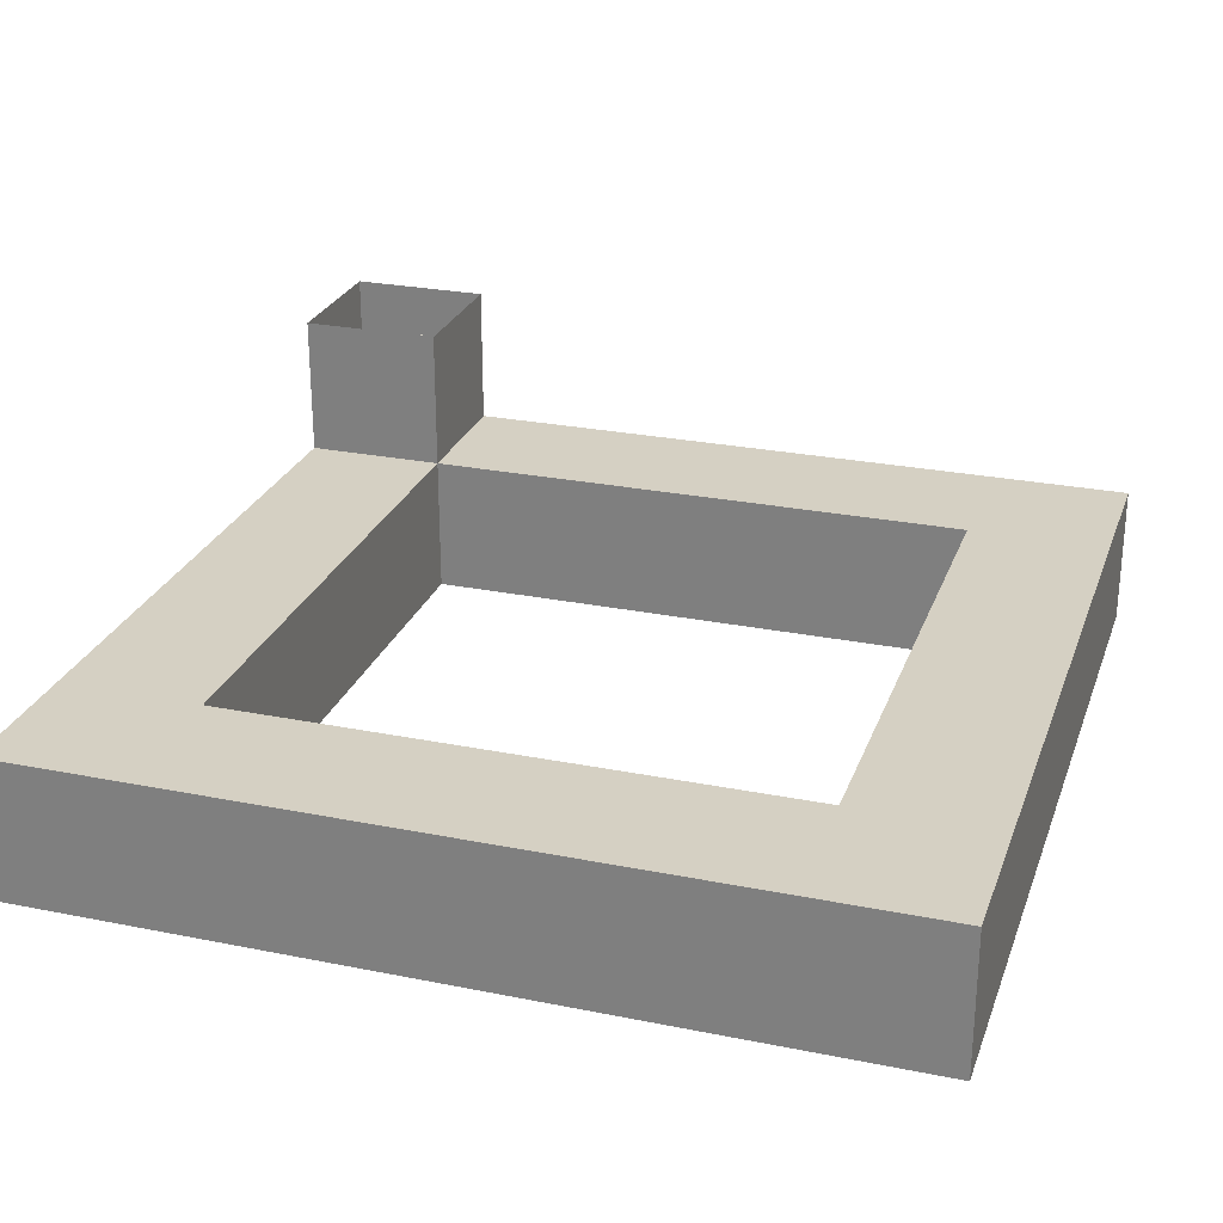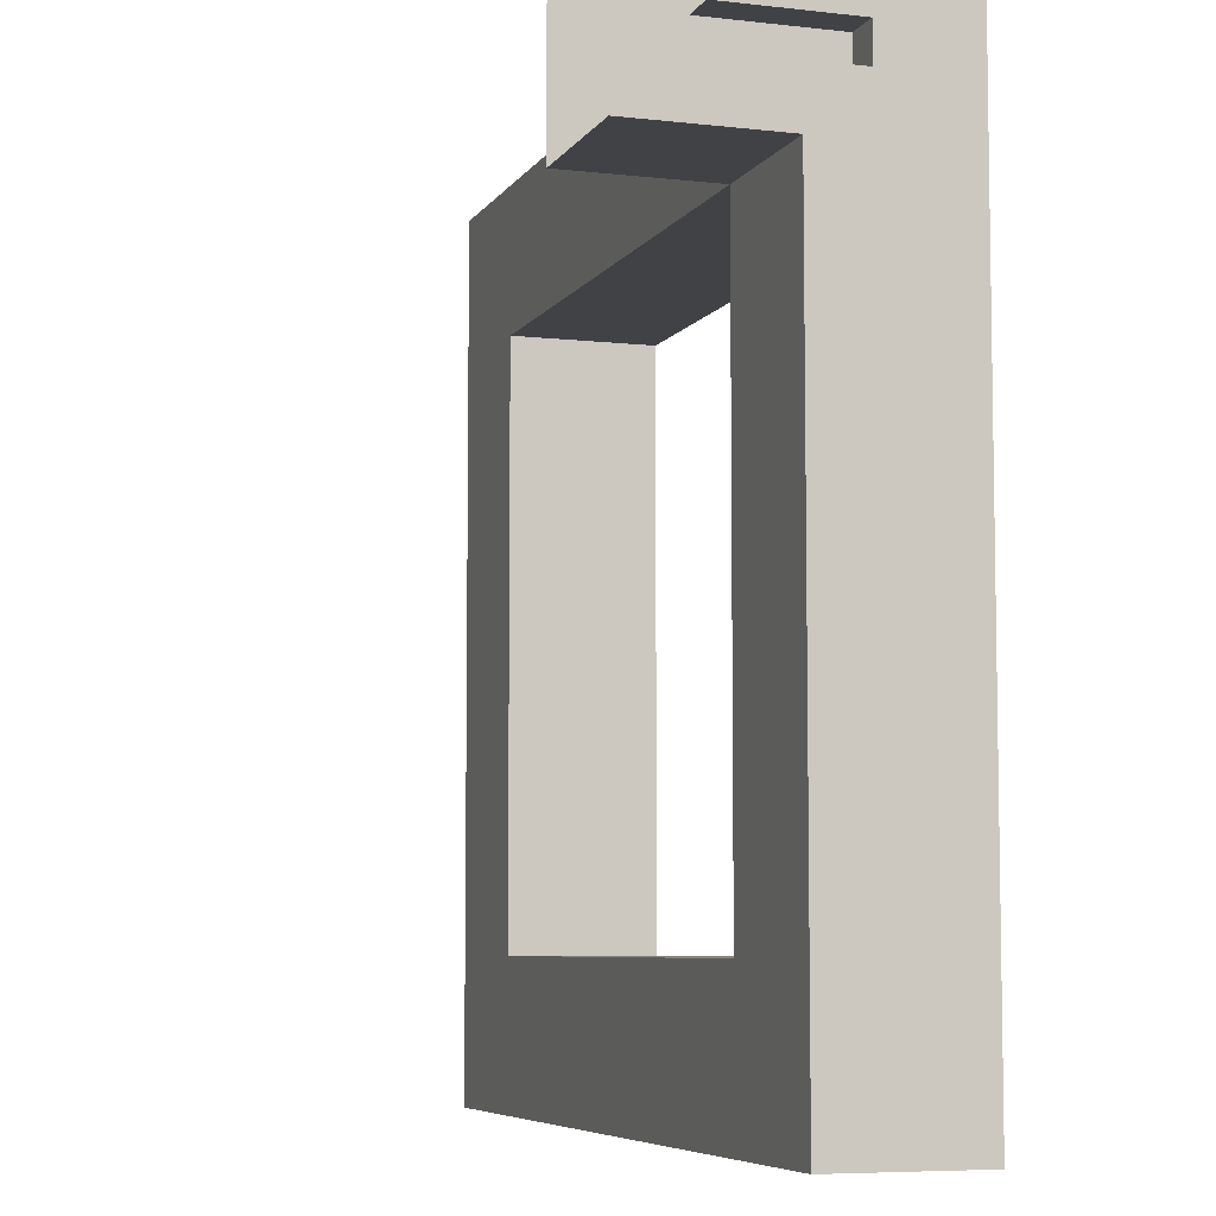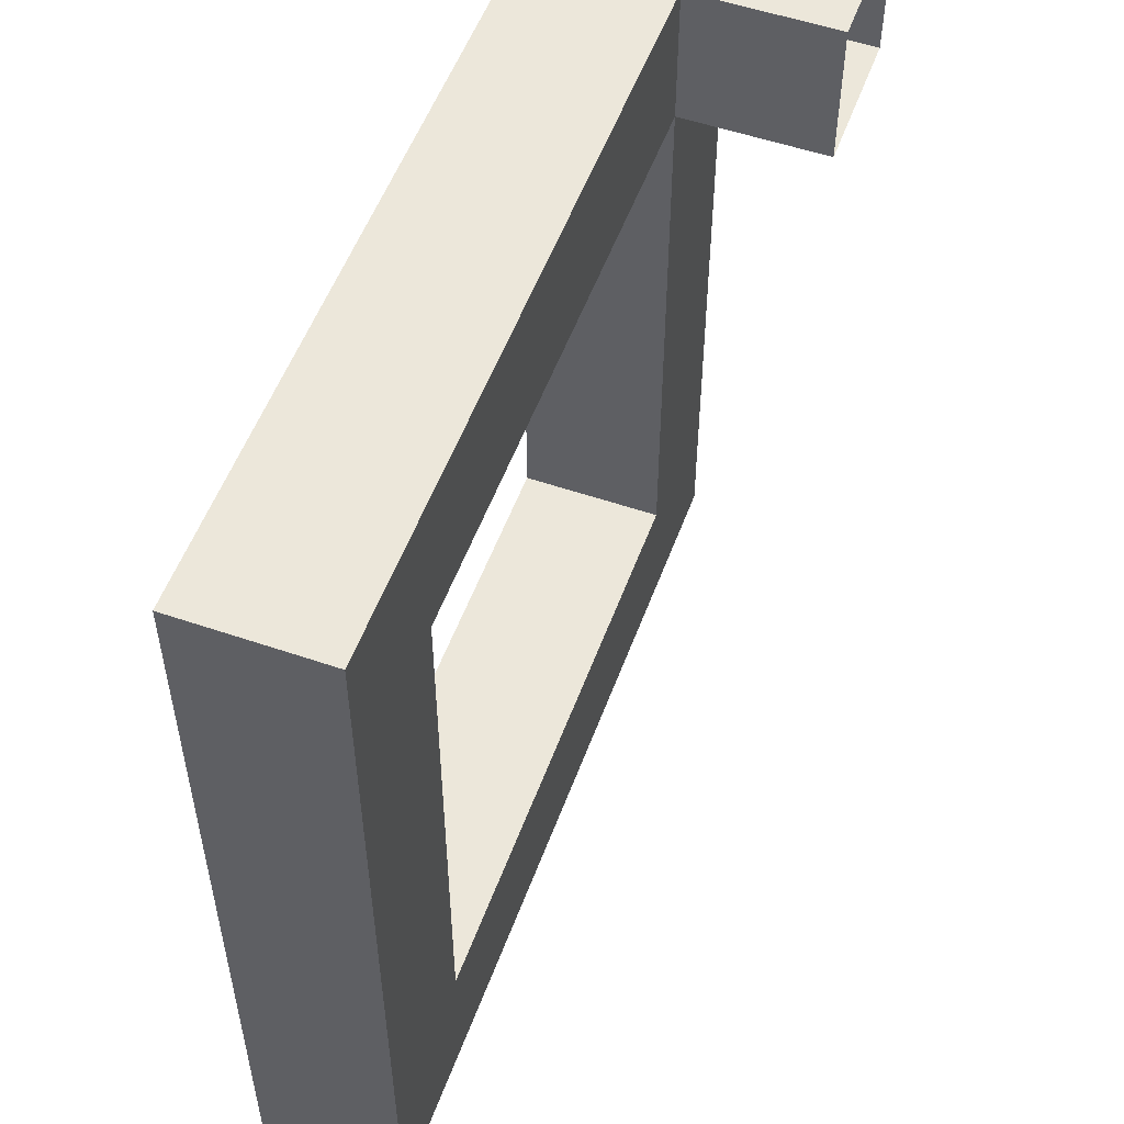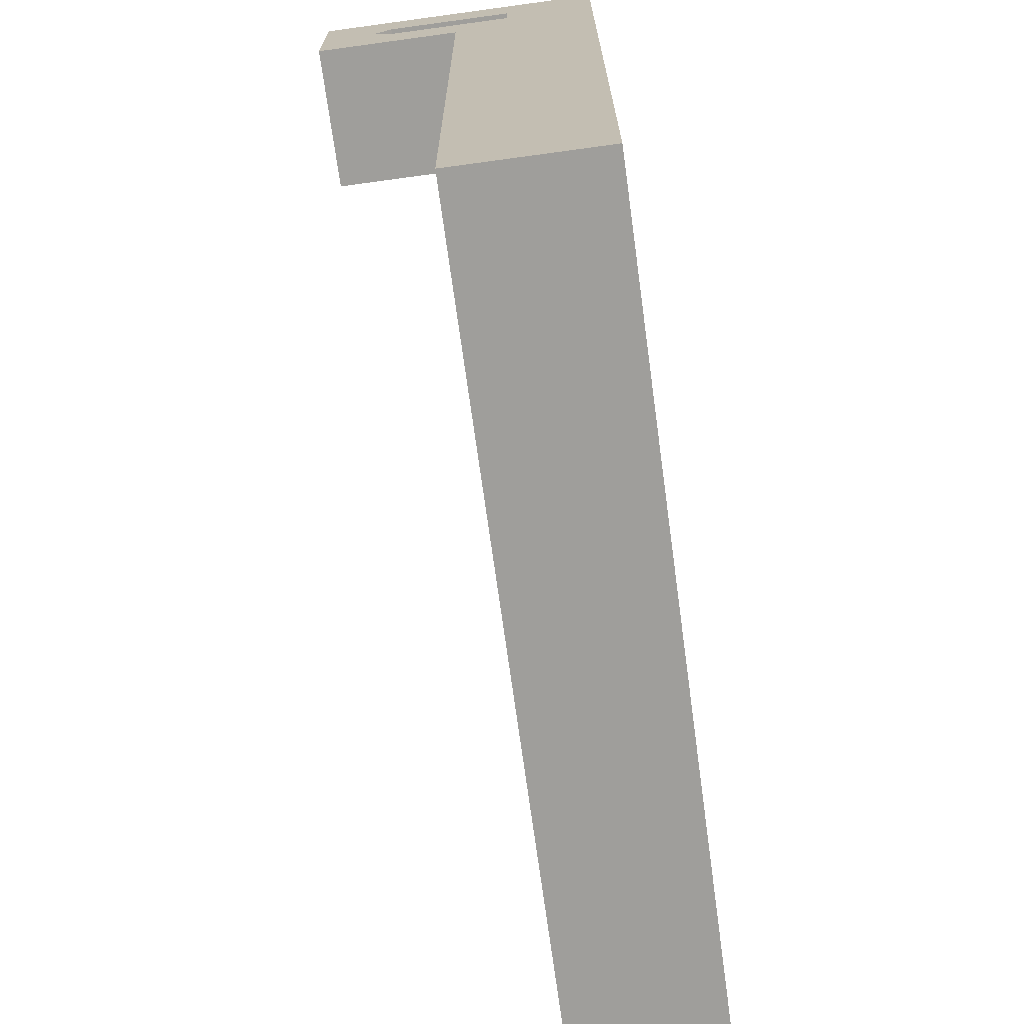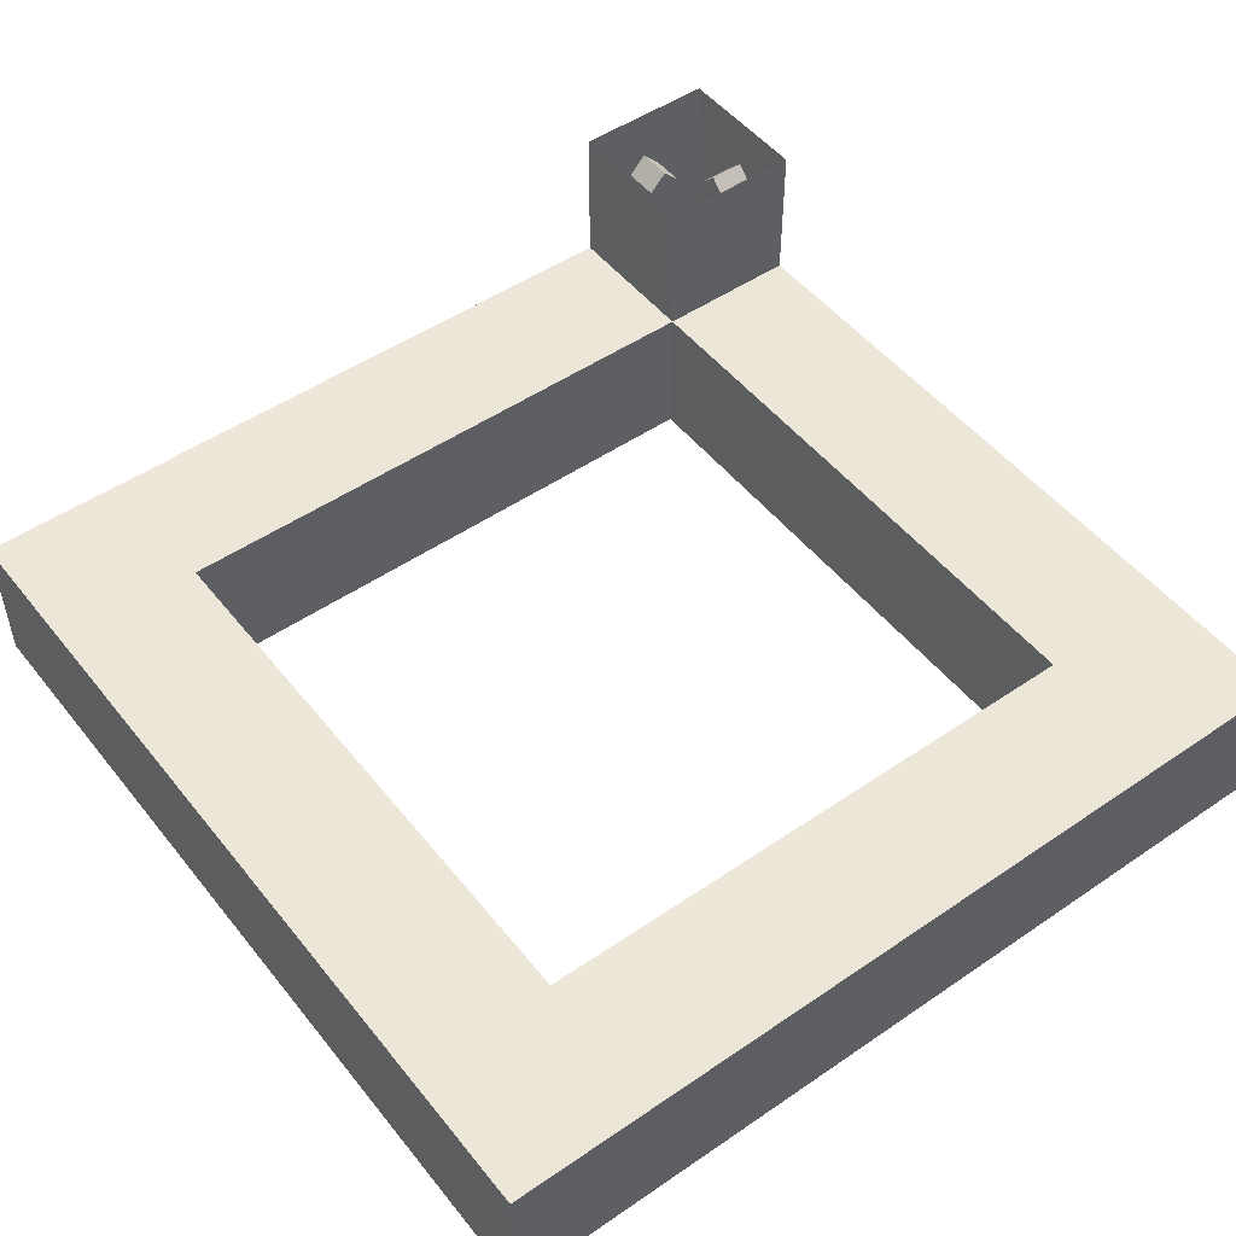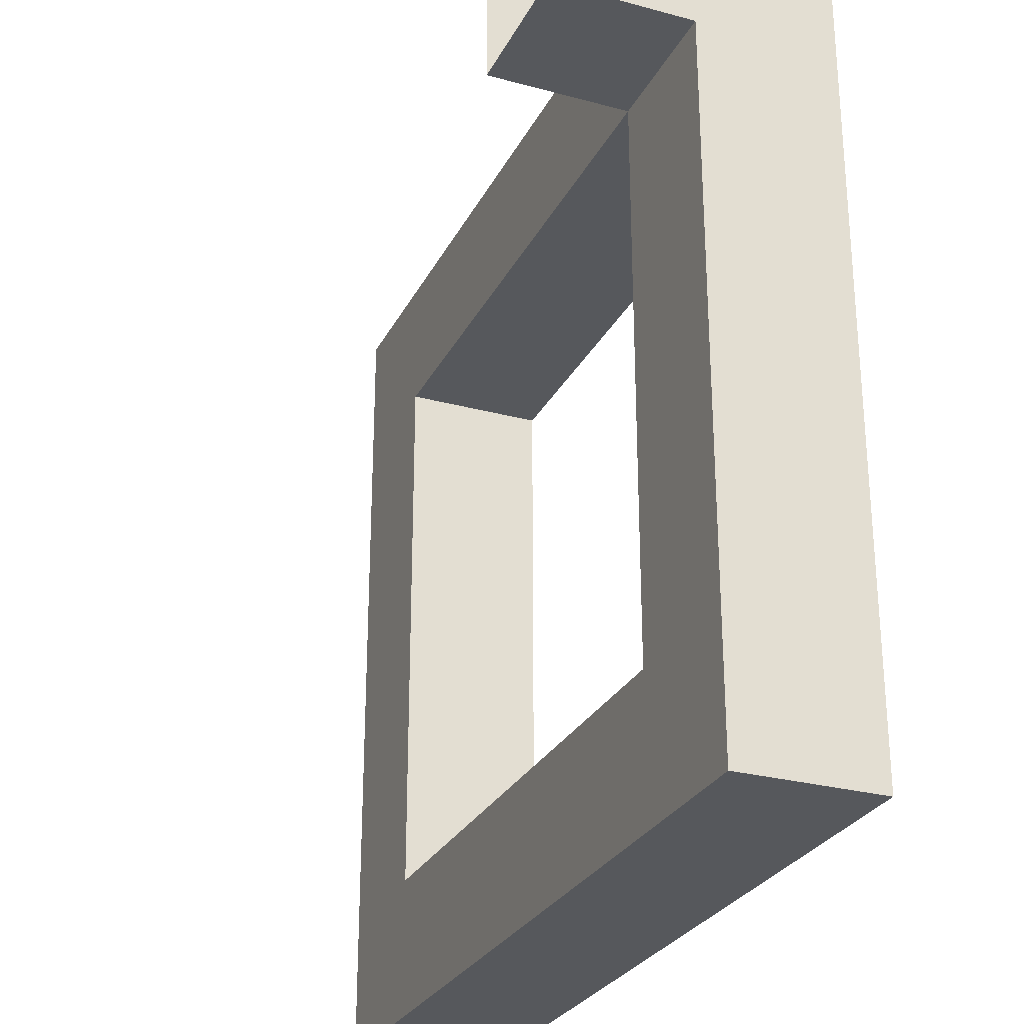
<metadata>
{"format":"obj","ext":"obj","renderer":"f3d","projection":"perspective","resolution":1024,"background":"white","views":[{"elev":26.2,"azim":107.6,"up":"+Y"},{"elev":-6.6,"azim":-108.5,"up":"+Z"},{"elev":53.9,"azim":110.0,"up":"+Z"},{"elev":-70.8,"azim":-82.2,"up":"+Z"},{"elev":49.9,"azim":143.0,"up":"+Y"},{"elev":-27.7,"azim":-112.4,"up":"+Z"}]}
</metadata>
<code>
g _Combined_AutoVis37_0
v -50 10 -1.625
v -49.75 10 -1.625
v -49.75 9.125 -1.625
v -50 9.125 -1.625
v -50 9.125 -1.625
v -49.75 9.125 -1.625
v -49.75 9.125 -1.375
v -50 9.125 -1.375
v -50 9.125 -1.375
v -49.75 9.125 -1.375
v -49.75 10 -1.375
v -50 10 -1.375
v -50 10 -1.375
v -49.75 10 -1.375
v -49.75 10.12 -1.5
v -50 10.12 -1.5
v -50 10.12 -1.5
v -49.75 10.12 -1.5
v -49.75 10 -1.625
v -50 10 -1.625
v -49.75 10 -1.375
v -49.75 10 -1.625
v -49.75 10.12 -1.5
v -49.75 9.125 -1.625
v -49.75 9.125 -1.375
v -50 9.125 -1.375
v -50 9.5 -1
v -50 8.5 -1
v -50 8.5 -2
v -50 10 -1.375
v -50 9.125 -1.625
v -50 10.5 -1
v -50 9.5 -2
v -50 10.12 -1.5
v -50 10 -1.625
v -50 10.5 -2
v -49.62 10 -1
v -49.62 10 -1.25
v -49.62 9.125 -1.25
v -49.62 9.125 -1
v -49.62 9.125 -1
v -49.62 9.125 -1.25
v -49.38 9.125 -1.25
v -49.38 9.125 -1
v -49.38 9.125 -1
v -49.38 9.125 -1.25
v -49.38 10 -1.25
v -49.38 10 -1
v -49.38 10 -1
v -49.38 10 -1.25
v -49.5 10.12 -1.25
v -49.5 10.12 -1
v -49.5 10.12 -1
v -49.5 10.12 -1.25
v -49.62 10 -1.25
v -49.62 10 -1
v -49.38 10 -1.25
v -49.62 10 -1.25
v -49.5 10.12 -1.25
v -49.62 9.125 -1.25
v -49.38 9.125 -1.25
v -49.38 9.125 -1
v -49 9.5 -1
v -49 8.5 -1
v -50 8.5 -1
v -49.38 10 -1
v -49.62 9.125 -1
v -49 10.5 -1
v -50 9.5 -1
v -49.5 10.12 -1
v -49.62 10 -1
v -50 10.5 -1
v -46 9.5 -2
v -45 9.5 -2
v -45 9.5 -1
v -46 9.5 -1
v -50 8.5 -7
v -50 9.5 -7
v -50 9.5 -6
v -50 8.5 -6
v -50 9.5 -7
v -50 8.5 -7
v -49 8.5 -7
v -49 9.5 -7
v -46 9.5 -7
v -47 9.5 -7
v -47 8.5 -7
v -46 8.5 -7
v -45 9.5 -7
v -45 8.5 -7
v -44 8.5 -7
v -44 9.5 -7
v -46 8.5 -7
v -45 8.5 -7
v -45 9.5 -7
v -46 9.5 -7
v -46 8.5 -1
v -47 8.5 -1
v -47 9.5 -1
v -46 9.5 -1
v -44 9.5 -1
v -44 8.5 -1
v -45 8.5 -1
v -45 9.5 -1
v -46 9.5 -1
v -45 9.5 -1
v -45 8.5 -1
v -46 8.5 -1
v -45 9.5 -1
v -45 9.5 -2
v -44 9.5 -2
v -44 9.5 -1
v -44 8.5 -1
v -44 9.5 -1
v -44 9.5 -2
v -44 8.5 -2
v -44 9.5 -7
v -44 8.5 -7
v -44 8.5 -6
v -44 9.5 -6
v -49 10.5 -2
v -50 10.5 -2
v -50 9.5 -2
v -49 9.5 -2
v -49 10.5 -1
v -49 10.5 -2
v -49 9.5 -2
v -49 9.5 -1
v -44 9.5 -6
v -45 9.5 -6
v -45 9.5 -7
v -44 9.5 -7
v -45 8.5 -3
v -45 8.5 -4
v -45 9.5 -4
v -45 9.5 -3
v -44 8.5 -3
v -44 8.5 -2
v -44 9.5 -2
v -44 9.5 -3
v -44 9.5 -3
v -44 9.5 -2
v -45 9.5 -2
v -45 9.5 -3
v -44 9.5 -3
v -44 9.5 -4
v -44 8.5 -4
v -44 8.5 -3
v -45 9.5 -3
v -45 9.5 -4
v -44 9.5 -4
v -44 9.5 -3
v -45 9.5 -3
v -45 9.5 -2
v -45 8.5 -2
v -45 8.5 -3
v -45 8.5 -4
v -45 8.5 -5
v -45 9.5 -5
v -45 9.5 -4
v -45 9.5 -5
v -45 9.5 -6
v -44 9.5 -6
v -44 9.5 -5
v -44 9.5 -5
v -44 9.5 -6
v -44 8.5 -6
v -44 8.5 -5
v -44 9.5 -5
v -44 9.5 -4
v -45 9.5 -4
v -45 9.5 -5
v -44 9.5 -4
v -44 9.5 -5
v -44 8.5 -5
v -44 8.5 -4
v -49 9.5 -7
v -49 9.5 -6
v -50 9.5 -6
v -50 9.5 -7
v -45 8.5 -5
v -45 8.5 -6
v -45 9.5 -6
v -45 9.5 -5
v -47 8.5 -6
v -48 8.5 -6
v -48 9.5 -6
v -47 9.5 -6
v -46 9.5 -6
v -45 9.5 -6
v -45 8.5 -6
v -46 8.5 -6
v -46 8.5 -2
v -45 8.5 -2
v -45 9.5 -2
v -46 9.5 -2
v -47 9.5 -2
v -46 9.5 -2
v -46 9.5 -1
v -47 9.5 -1
v -46 9.5 -2
v -47 9.5 -2
v -47 8.5 -2
v -46 8.5 -2
v -48 9.5 -6
v -49 9.5 -6
v -49 9.5 -7
v -48 9.5 -7
v -48 9.5 -7
v -49 9.5 -7
v -49 8.5 -7
v -48 8.5 -7
v -48 9.5 -1
v -49 9.5 -1
v -49 9.5 -2
v -48 9.5 -2
v -48 9.5 -2
v -49 9.5 -2
v -49 8.5 -2
v -48 8.5 -2
v -50 9.5 -4
v -50 9.5 -5
v -49 9.5 -5
v -49 9.5 -4
v -49 9.5 -4
v -49 9.5 -5
v -49 8.5 -5
v -49 8.5 -4
v -50 9.5 -3
v -50 9.5 -4
v -49 9.5 -4
v -49 9.5 -3
v -49 9.5 -3
v -49 9.5 -4
v -49 8.5 -4
v -49 8.5 -3
v -48 9.5 -2
v -47 9.5 -2
v -47 9.5 -1
v -48 9.5 -1
v -47 9.5 -2
v -48 9.5 -2
v -48 8.5 -2
v -47 8.5 -2
v -46 9.5 -6
v -47 9.5 -6
v -47 9.5 -7
v -46 9.5 -7
v -50 9.5 -5
v -50 9.5 -6
v -49 9.5 -6
v -49 9.5 -5
v -49 9.5 -5
v -49 9.5 -6
v -49 8.5 -6
v -49 8.5 -5
v -46 9.5 -7
v -45 9.5 -7
v -45 9.5 -6
v -46 9.5 -6
v -49 9.5 -3
v -49 9.5 -2
v -50 9.5 -2
v -50 9.5 -3
v -49 8.5 -3
v -49 8.5 -2
v -49 9.5 -2
v -49 9.5 -3
v -47 9.5 -6
v -48 9.5 -6
v -48 9.5 -7
v -47 9.5 -7
v -47 9.5 -7
v -48 9.5 -7
v -48 8.5 -7
v -47 8.5 -7
v -48 8.5 -6
v -49 8.5 -6
v -49 9.5 -6
v -48 9.5 -6
v -48 8.5 -1
v -49 8.5 -1
v -49 9.5 -1
v -48 9.5 -1
v -50 8.5 -4
v -50 8.5 -5
v -50 9.5 -5
v -50 9.5 -4
v -50 8.5 -3
v -50 8.5 -4
v -50 9.5 -4
v -50 9.5 -3
v -47 8.5 -1
v -48 8.5 -1
v -48 9.5 -1
v -47 9.5 -1
v -46 8.5 -6
v -47 8.5 -6
v -47 9.5 -6
v -46 9.5 -6
v -50 9.5 -3
v -50 9.5 -2
v -50 8.5 -2
v -50 8.5 -3
v -50 8.5 -5
v -50 8.5 -6
v -50 9.5 -6
v -50 9.5 -5
g _Combined_AutoVis37_0_0
f 3 2 1
f 4 3 1
f 7 6 5
f 8 7 5
f 11 10 9
f 12 11 9
f 15 14 13
f 16 15 13
f 19 18 17
f 20 19 17
f 23 22 21
f 22 24 21
f 24 25 21
f 28 27 26
f 29 28 26
f 26 27 30
f 31 29 26
f 30 27 32
f 31 33 29
f 30 32 34
f 35 33 31
f 32 36 34
f 36 33 35
f 34 36 35
f 39 38 37
f 40 39 37
f 43 42 41
f 44 43 41
f 47 46 45
f 48 47 45
f 51 50 49
f 52 51 49
f 55 54 53
f 56 55 53
f 59 58 57
f 58 60 57
f 60 61 57
f 64 63 62
f 65 64 62
f 62 63 66
f 67 65 62
f 66 63 68
f 67 69 65
f 66 68 70
f 71 69 67
f 68 72 70
f 72 69 71
f 70 72 71
f 75 74 73
f 76 75 73
f 79 78 77
f 80 79 77
f 83 82 81
f 84 83 81
f 87 86 85
f 88 87 85
f 91 90 89
f 92 91 89
f 95 94 93
f 96 95 93
f 99 98 97
f 100 99 97
f 103 102 101
f 104 103 101
f 107 106 105
f 108 107 105
f 111 110 109
f 112 111 109
f 115 114 113
f 116 115 113
f 119 118 117
f 120 119 117
f 123 122 121
f 124 123 121
f 127 126 125
f 128 127 125
f 131 130 129
f 132 131 129
f 135 134 133
f 136 135 133
f 139 138 137
f 140 139 137
f 143 142 141
f 144 143 141
f 147 146 145
f 148 147 145
f 151 150 149
f 152 151 149
f 155 154 153
f 156 155 153
f 159 158 157
f 160 159 157
f 163 162 161
f 164 163 161
f 167 166 165
f 168 167 165
f 171 170 169
f 172 171 169
f 175 174 173
f 176 175 173
f 179 178 177
f 180 179 177
f 183 182 181
f 184 183 181
f 187 186 185
f 188 187 185
f 191 190 189
f 192 191 189
f 195 194 193
f 196 195 193
f 199 198 197
f 200 199 197
f 203 202 201
f 204 203 201
f 207 206 205
f 208 207 205
f 211 210 209
f 212 211 209
f 215 214 213
f 216 215 213
f 219 218 217
f 220 219 217
f 223 222 221
f 224 223 221
f 227 226 225
f 228 227 225
f 231 230 229
f 232 231 229
f 235 234 233
f 236 235 233
f 239 238 237
f 240 239 237
f 243 242 241
f 244 243 241
f 247 246 245
f 248 247 245
f 251 250 249
f 252 251 249
f 255 254 253
f 256 255 253
f 259 258 257
f 260 259 257
f 263 262 261
f 264 263 261
f 267 266 265
f 268 267 265
f 271 270 269
f 272 271 269
f 275 274 273
f 276 275 273
f 279 278 277
f 280 279 277
f 283 282 281
f 284 283 281
f 287 286 285
f 288 287 285
f 291 290 289
f 292 291 289
f 295 294 293
f 296 295 293
f 299 298 297
f 300 299 297
f 303 302 301
f 304 303 301
f 307 306 305
f 308 307 305

</code>
